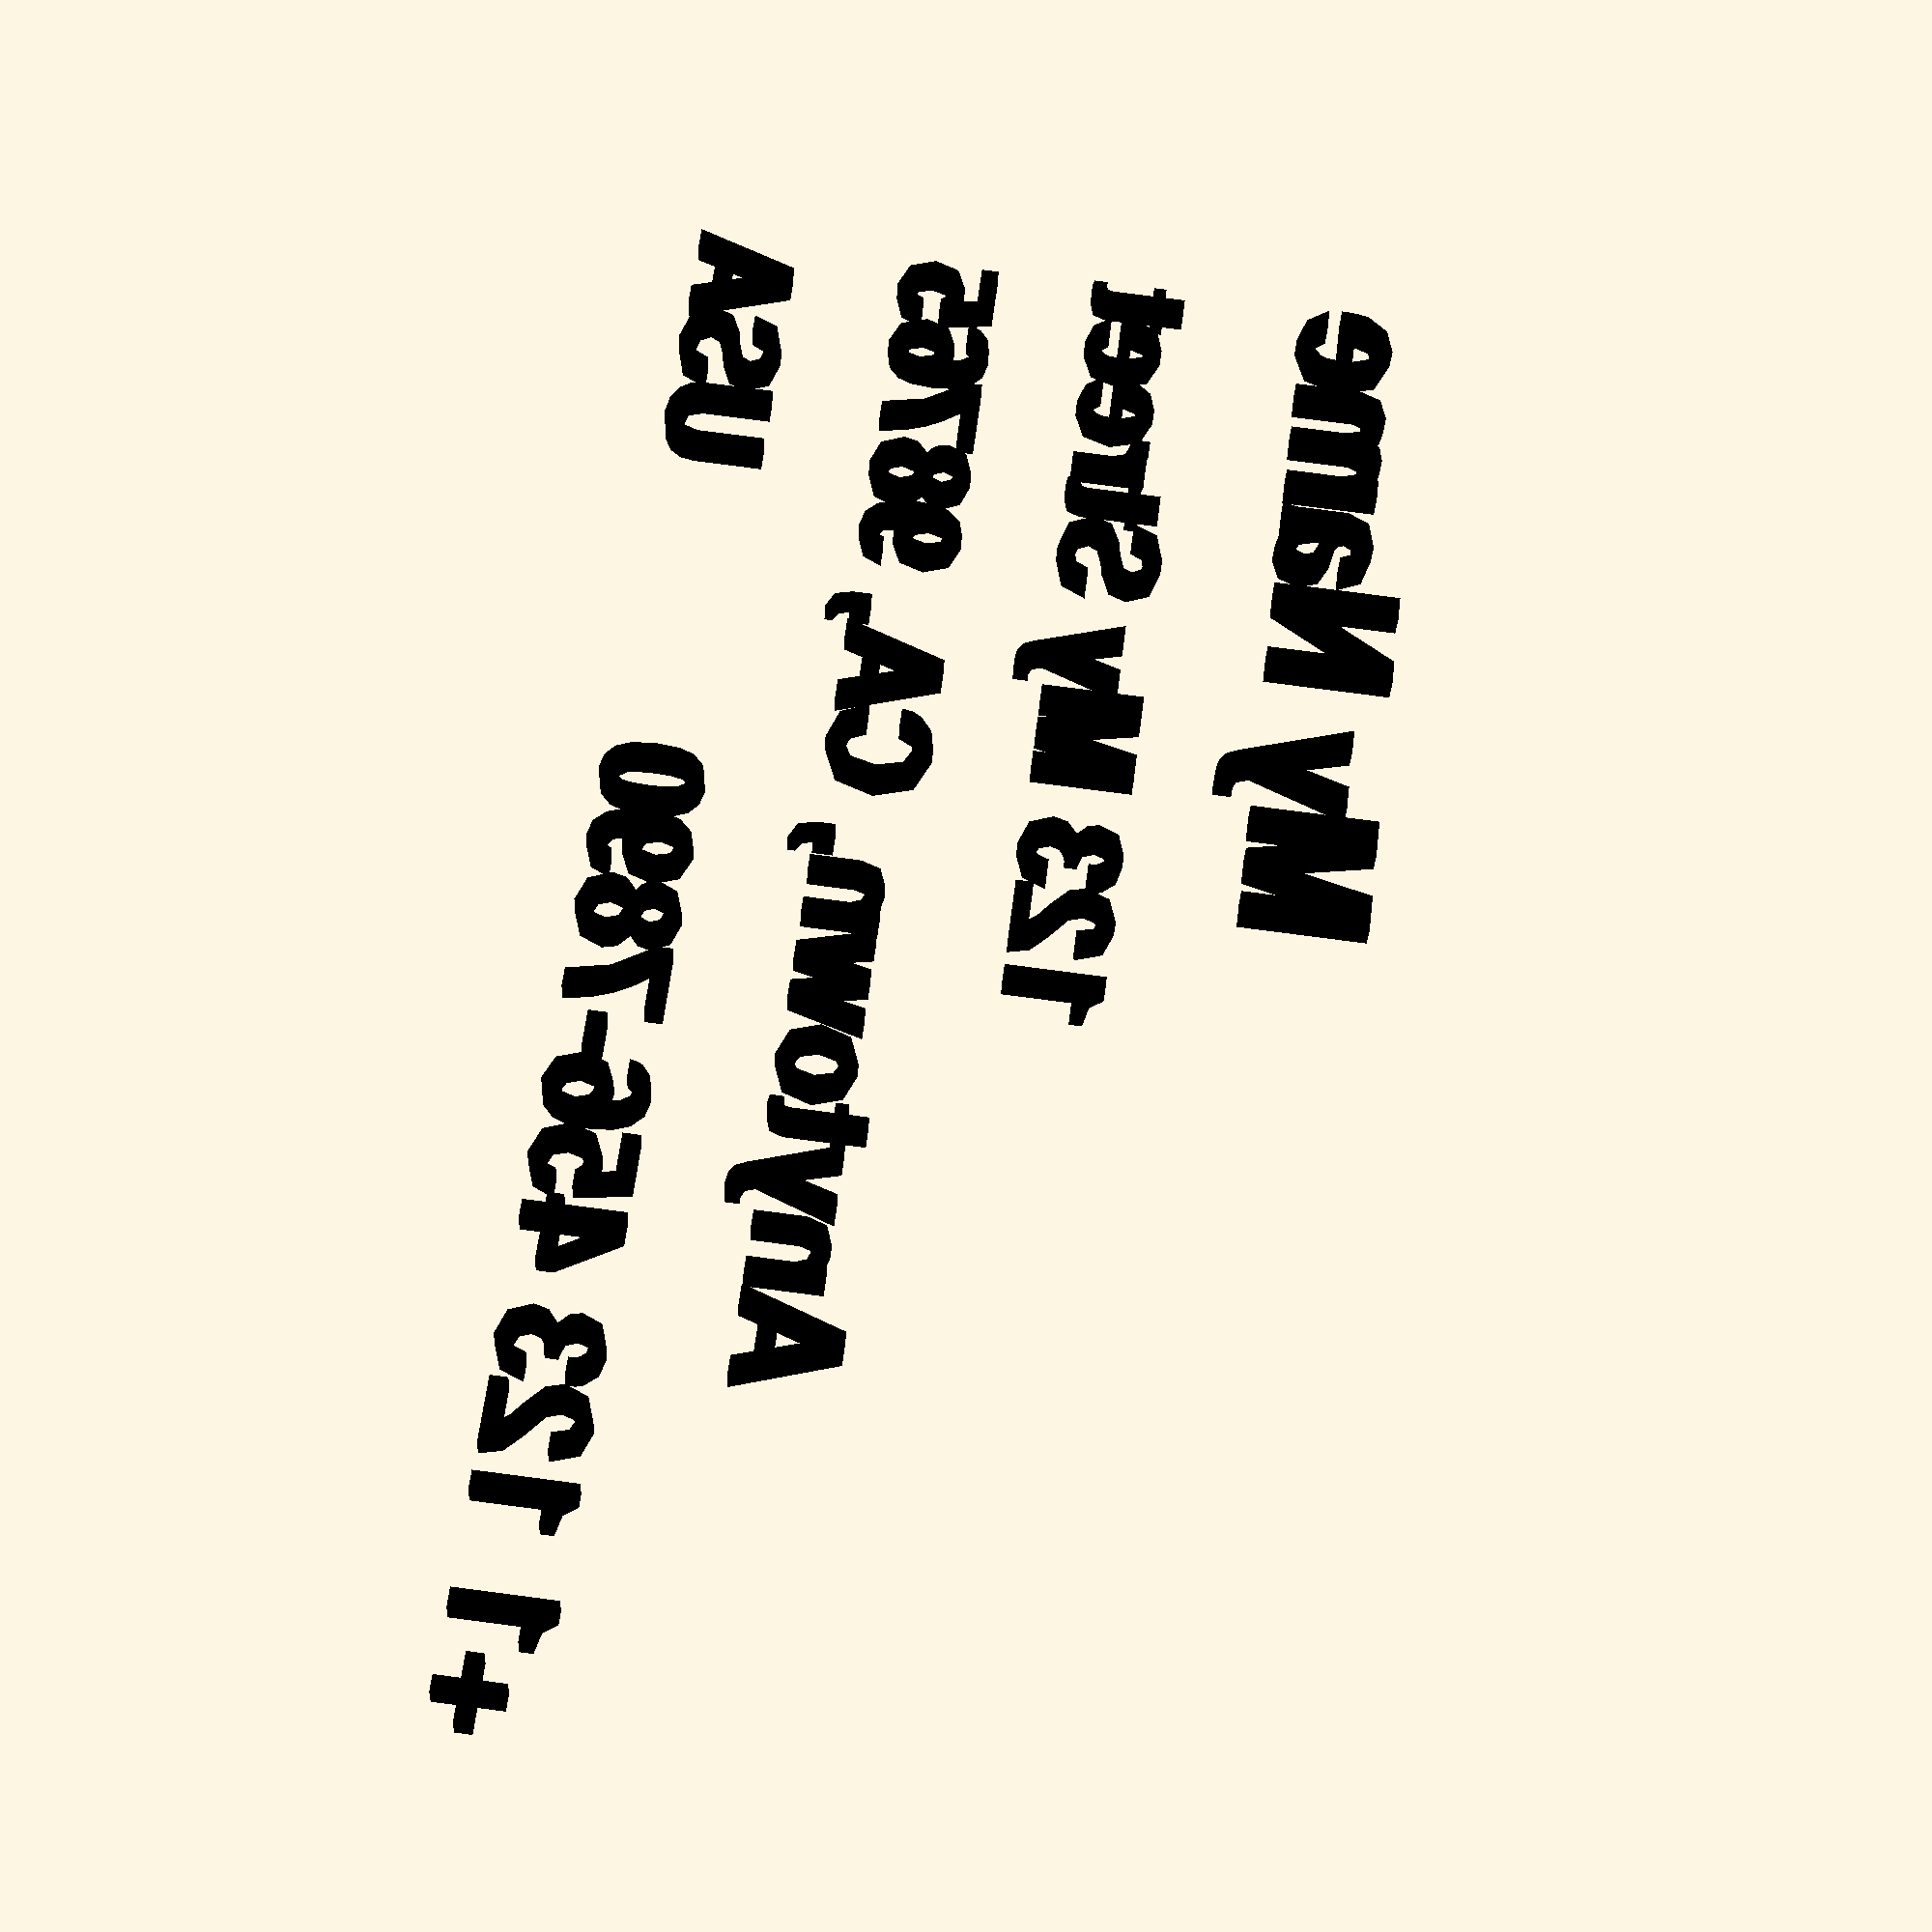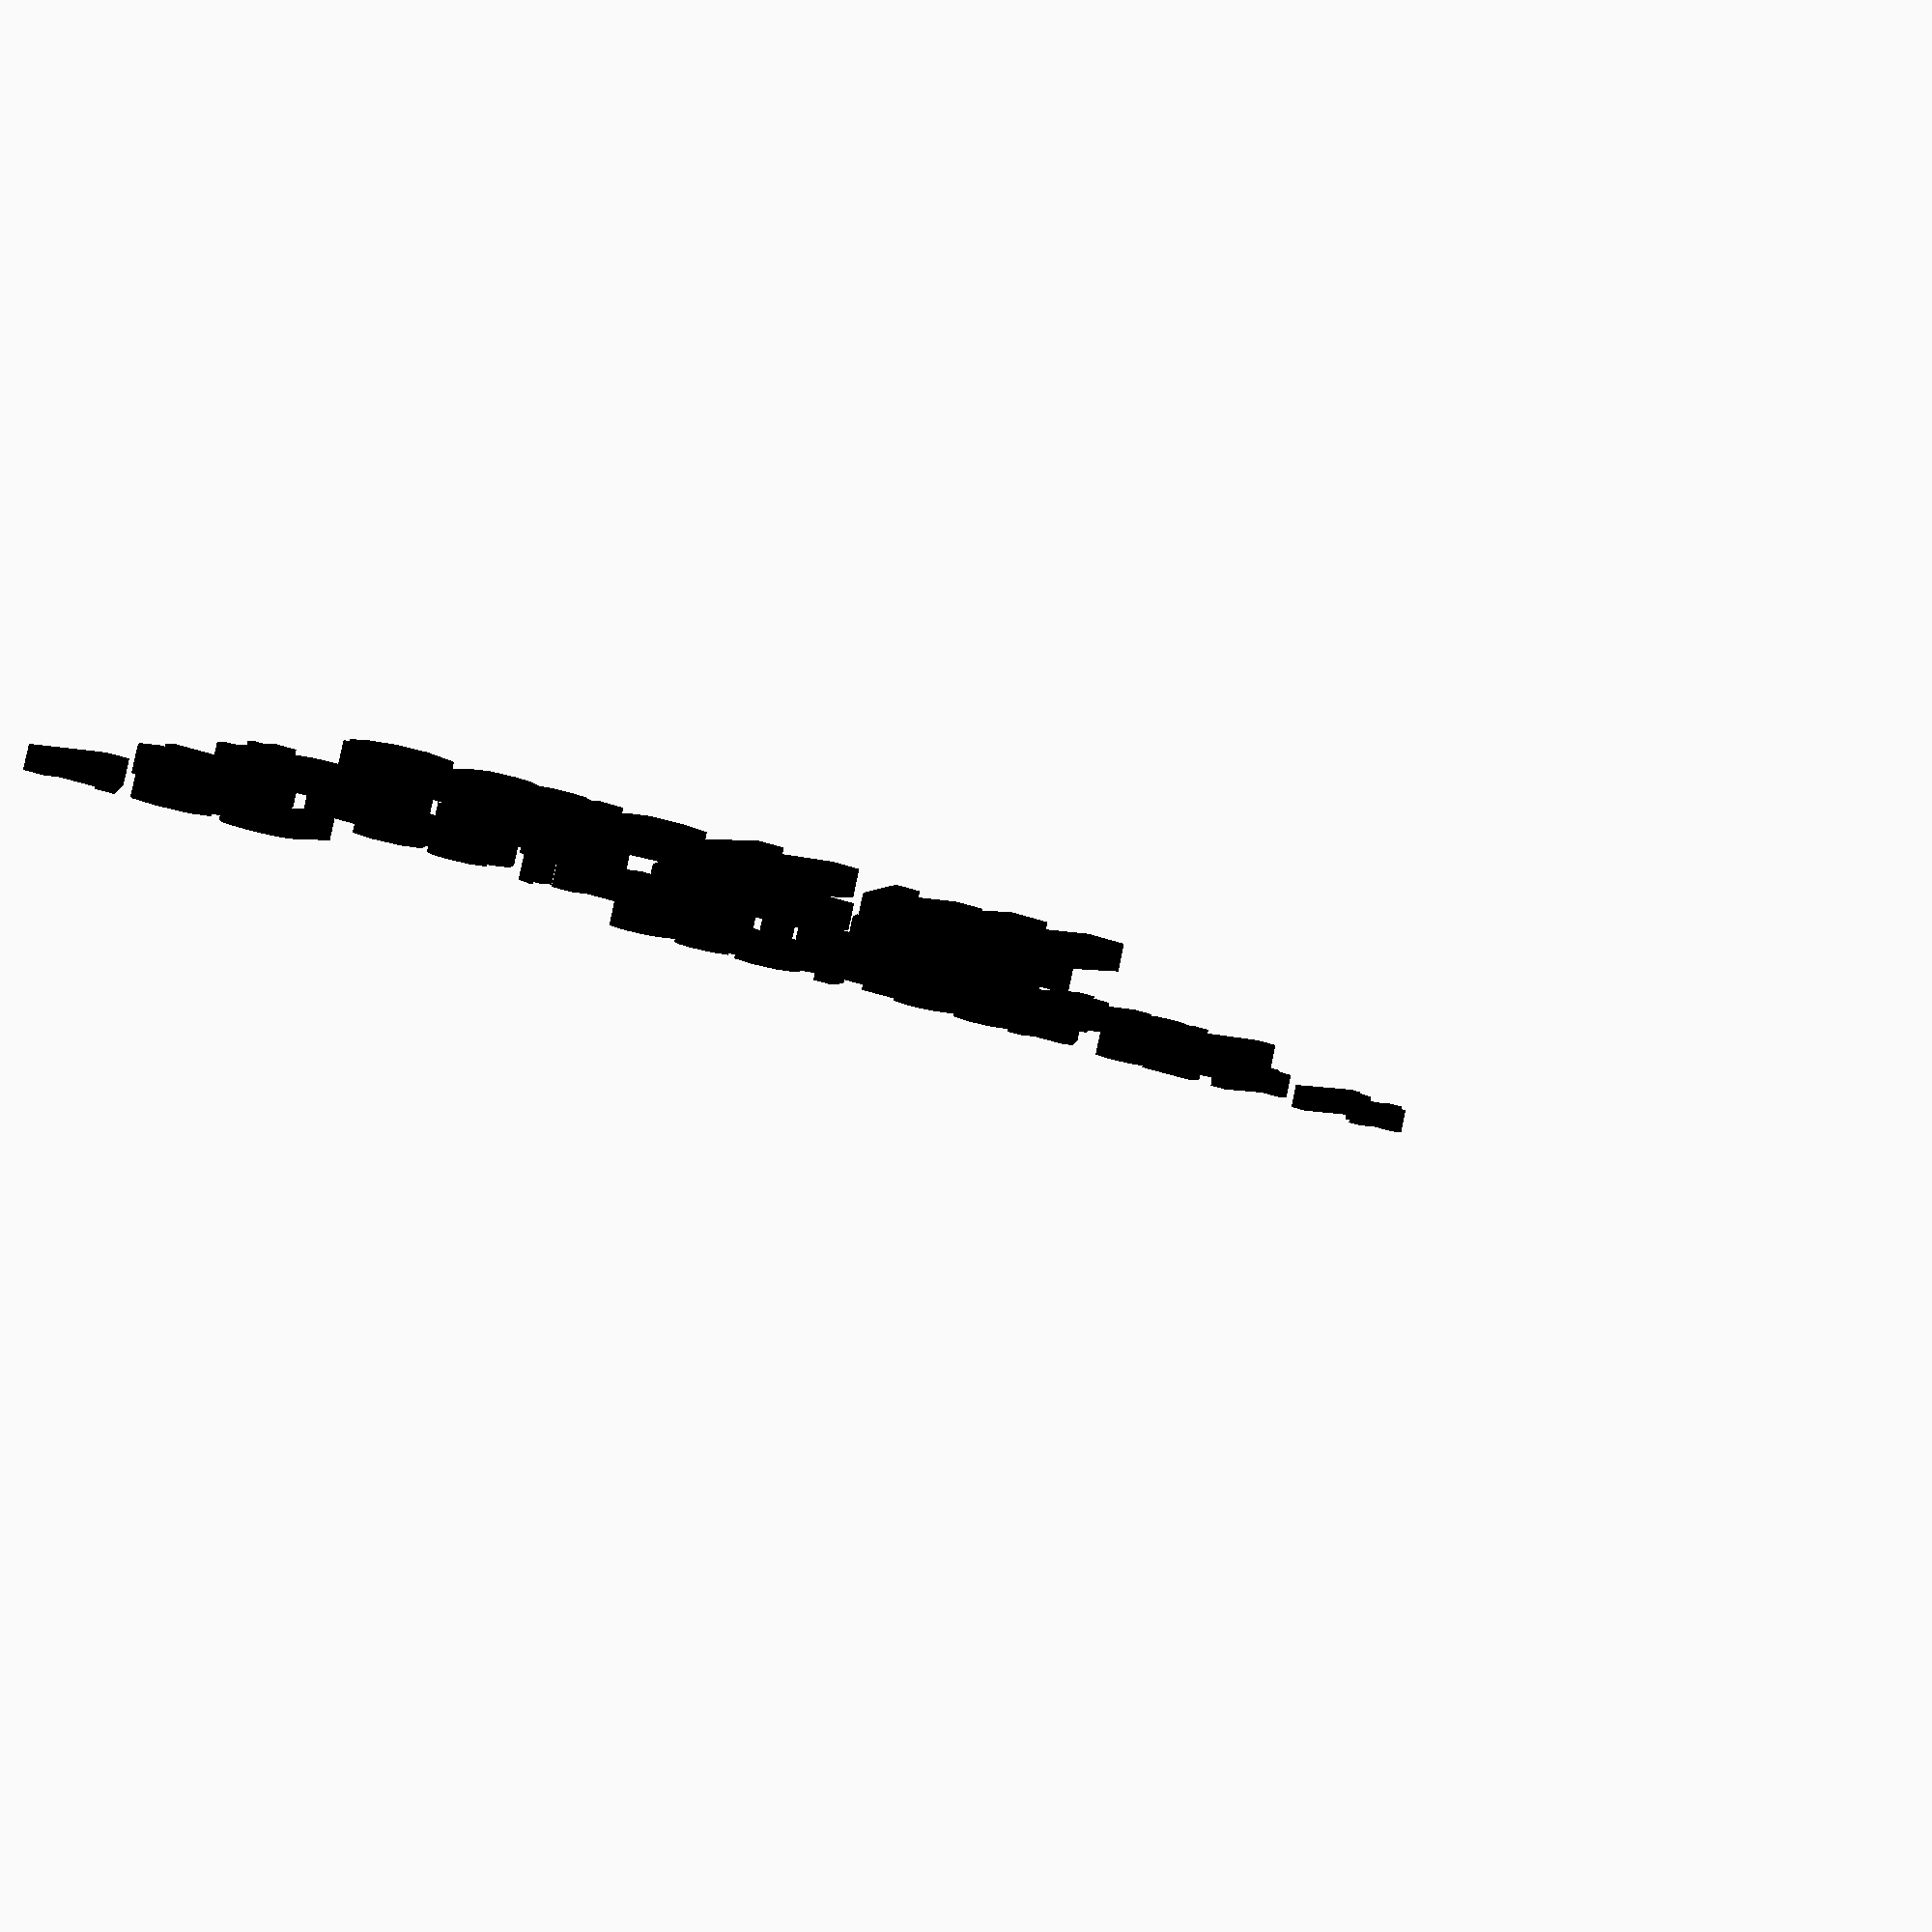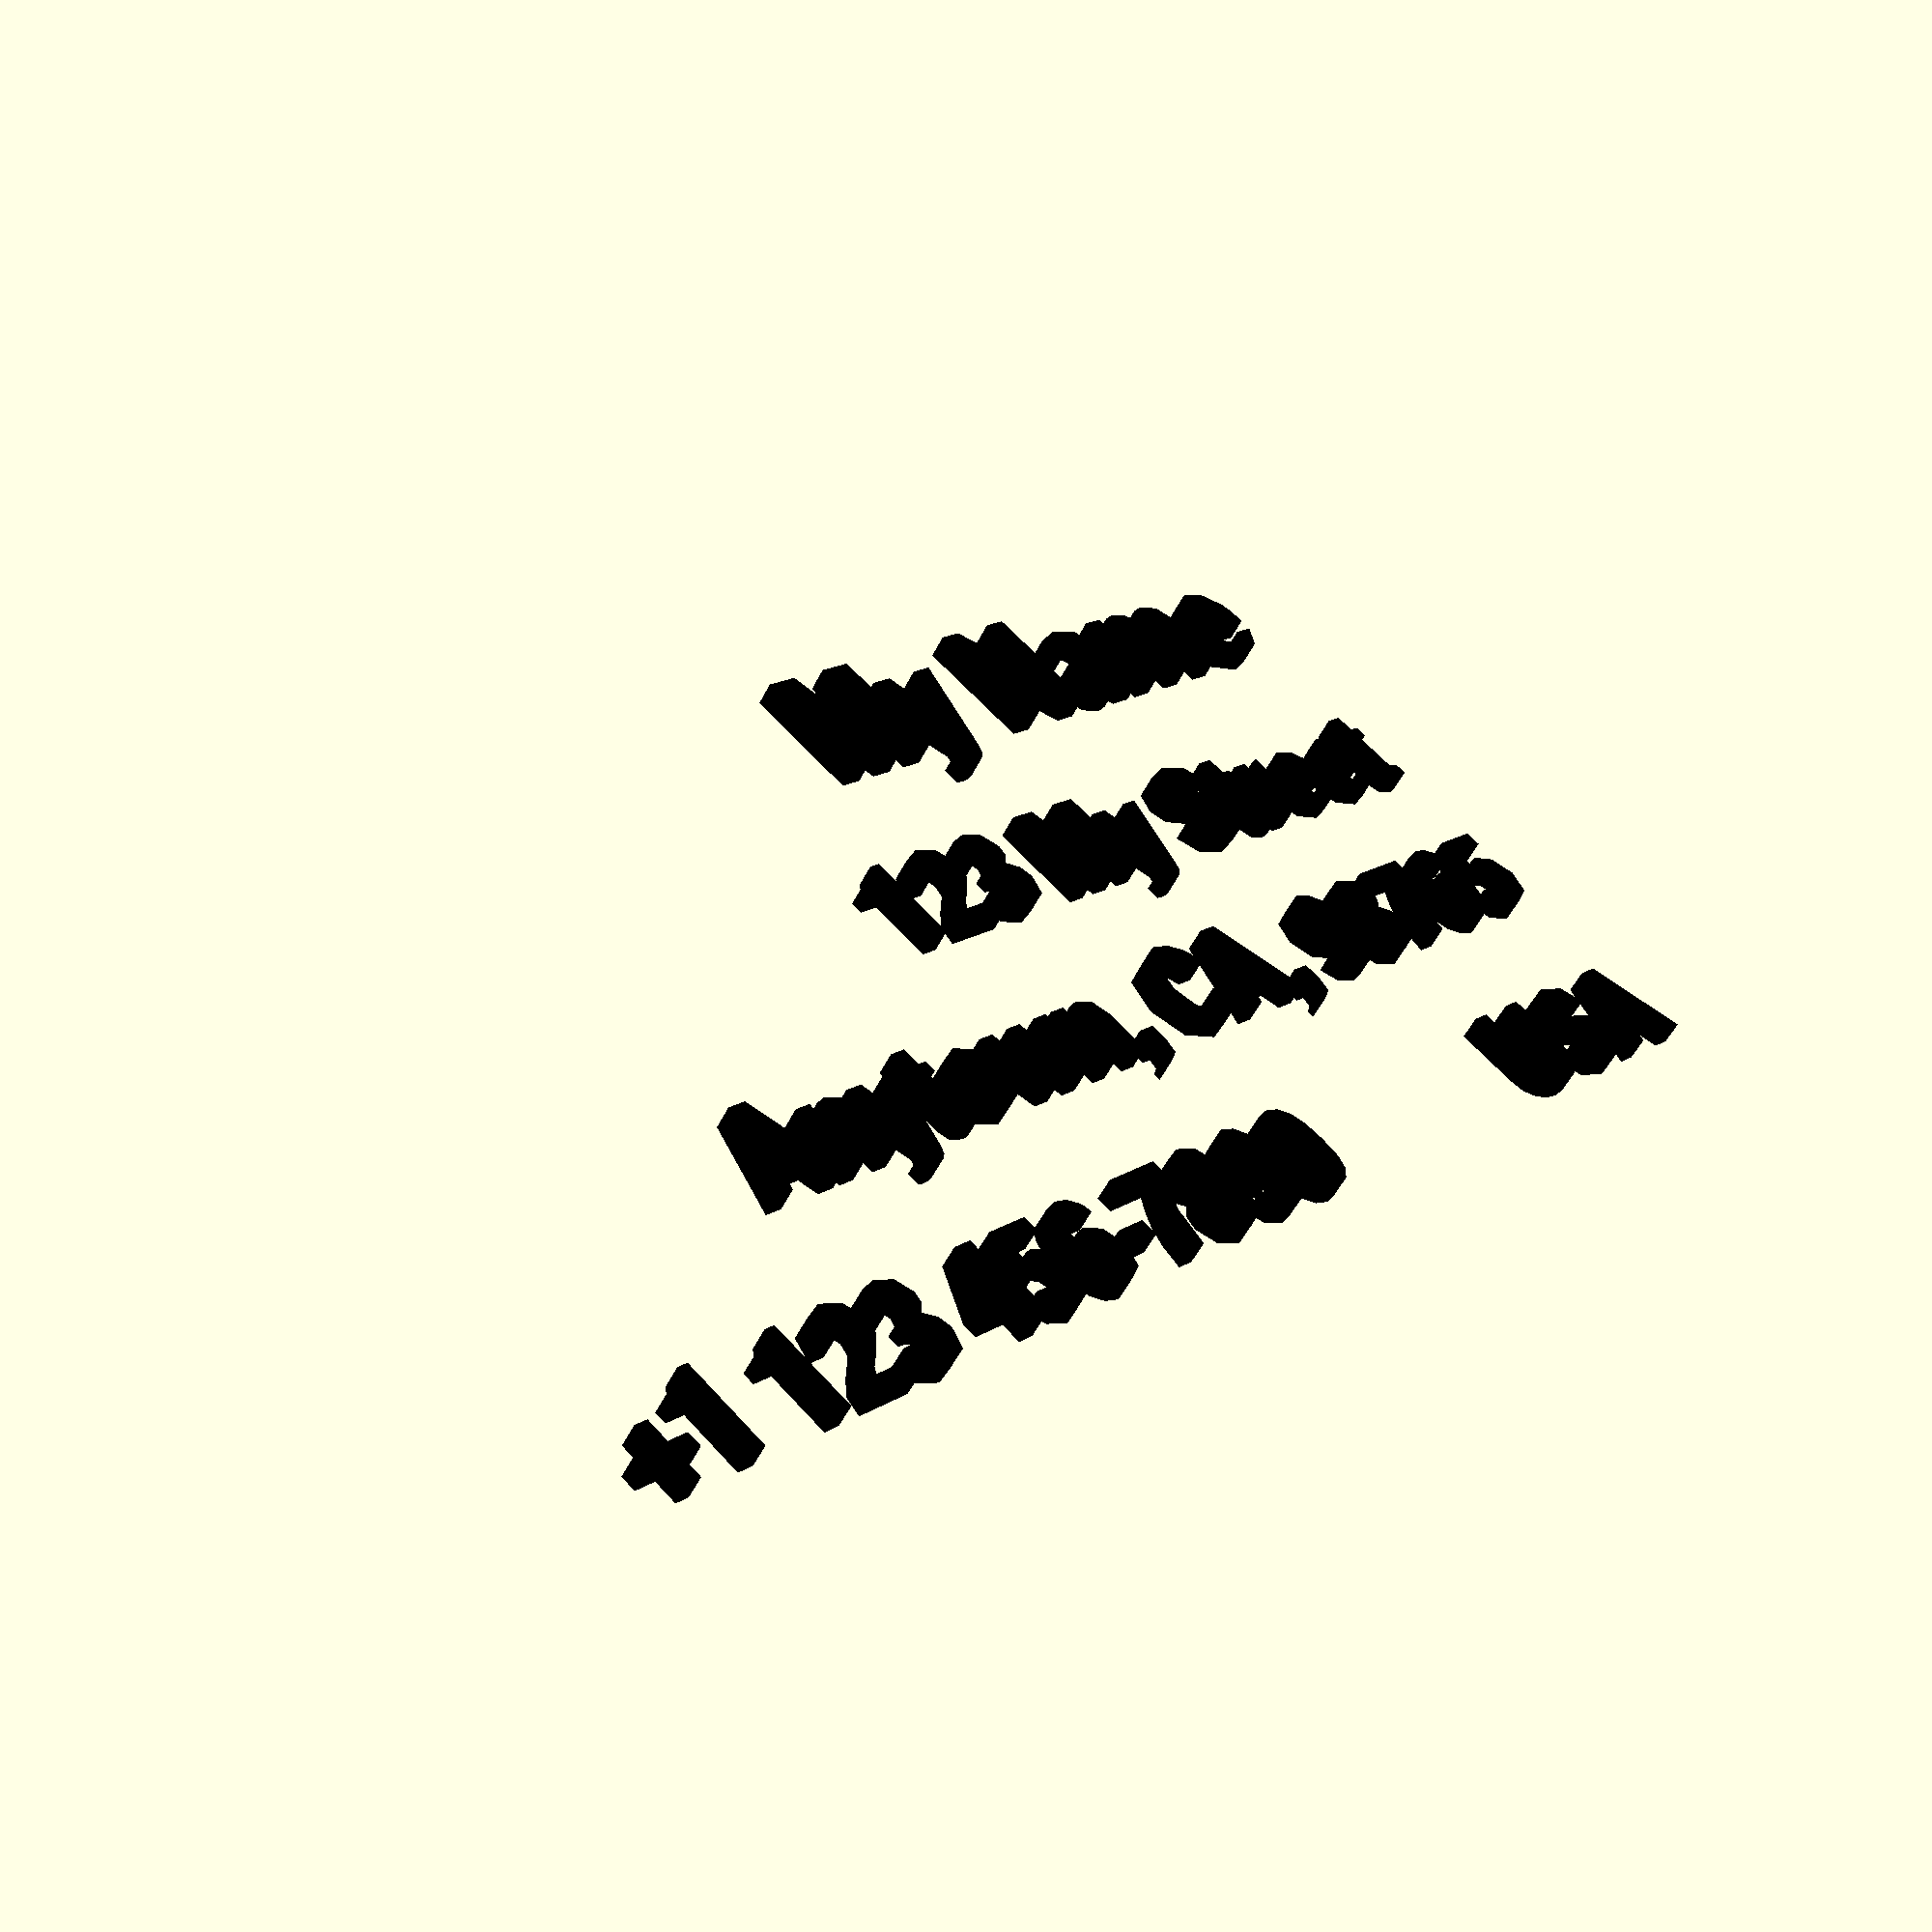
<openscad>
use <MCAD/boxes.scad>;

/* http://worknotes.scripting.com/february2012/22612ByDw/listOfGoogleFonts */

// preview[view:south, tilt:top]

/* [Tag Settings] */

// Width of the tag
tagWidth = 75;
// Height of the tag
tagHeight = 45;
// Depth/thickness of the tag
tagDepth=2;
// Radius of the rounded corners of the tag
cornerRadius = 4;

// Typeface to use. See fonts.google.com for options.
typeface = "Helvetica"; //[ABeeZee,Abel,Abril Fatface,Aclonica,Acme,Actor,Adamina,Advent Pro,Aguafina Script,Akronim,Aladin,Aldrich,Alef,Alegreya,Alegreya SC,Alegreya Sans,Alegreya Sans SC,Alex Brush,Alfa Slab One,Alice,Alike,Alike Angular,Allan,Allerta,Allerta Stencil,Allura,Almendra,Almendra Display,Almendra SC,Amarante,Amaranth,Amatic SC,Amethysta,Amiri,Amita,Anaheim,Andada,Andika,Angkor,Annie Use Your Telescope,Anonymous Pro,Antic,Antic Didone,Antic Slab,Anton,Arapey,Arbutus,Arbutus Slab,Architects Daughter,Archivo Black,Archivo Narrow,Arimo,Arizonia,Armata,Artifika,Arvo,Arya,Asap,Asar,Asset,Astloch,Asul,Atomic Age,Aubrey,Audiowide,Autour One,Average,Average Sans,Averia Gruesa Libre,Averia Libre,Averia Sans Libre,Averia Serif Libre,Bad Script,Balthazar,Bangers,Basic,Battambang,Baumans,Bayon,Belgrano,Belleza,BenchNine,Bentham,Berkshire Swash,Bevan,Bigelow Rules,Bigshot One,Bilbo,Bilbo Swash Caps,Biryani,Bitter,Black Ops One,Bokor,Bonbon,Boogaloo,Bowlby One,Bowlby One SC,Brawler,Bree Serif,Bubblegum Sans,Bubbler One,Buda,Buenard,Butcherman,Butterfly Kids,Cabin,Cabin Condensed,Cabin Sketch,Caesar Dressing,Cagliostro,Calligraffitti,Cambay,Cambo,Candal,Cantarell,Cantata One,Cantora One,Capriola,Cardo,Carme,Carrois Gothic,Carrois Gothic SC,Carter One,Catamaran,Caudex,Caveat,Caveat Brush,Cedarville Cursive,Ceviche One,Changa One,Chango,Chau Philomene One,Chela One,Chelsea Market,Chenla,Cherry Cream Soda,Cherry Swash,Chewy,Chicle,Chivo,Chonburi,Cinzel,Cinzel Decorative,Clicker Script,Coda,Coda Caption,Codystar,Combo,Comfortaa,Coming Soon,Concert One,Condiment,Content,Contrail One,Convergence,Cookie,Copse,Corben,Courgette,Cousine,Coustard,Covered By Your Grace,Crafty Girls,Creepster,Crete Round,Crimson Text,Croissant One,Crushed,Cuprum,Cutive,Cutive Mono,Damion,Dancing Script,Dangrek,Dawning of a New Day,Days One,Dekko,Delius,Delius Swash Caps,Delius Unicase,Della Respira,Denk One,Devonshire,Dhurjati,Didact Gothic,Diplomata,Diplomata SC,Domine,Donegal One,Doppio One,Dorsa,Dosis,Dr Sugiyama,Droid Sans,Droid Sans Mono,Droid Serif,Duru Sans,Dynalight,EB Garamond,Eagle Lake,Eater,Economica,Eczar,Ek Mukta,Electrolize,Elsie,Elsie Swash Caps,Emblema One,Emilys Candy,Engagement,Englebert,Enriqueta,Erica One,Esteban,Euphoria Script,Ewert,Exo,Exo 2,Expletus Sans,Fanwood Text,Fascinate,Fascinate Inline,Faster One,Fasthand,Fauna One,Federant,Federo,Felipa,Fenix,Finger Paint,Fira Mono,Fira Sans,Fjalla One,Fjord One,Flamenco,Flavors,Fondamento,Fontdiner Swanky,Forum,Francois One,Freckle Face,Fredericka the Great,Fredoka One,Freehand,Fresca,Frijole,Fruktur,Fugaz One,GFS Didot,GFS Neohellenic,Gabriela,Gafata,Galdeano,Galindo,Gentium Basic,Gentium Book Basic,Geo,Geostar,Geostar Fill,Germania One,Gidugu,Gilda Display,Give You Glory,Glass Antiqua,Glegoo,Gloria Hallelujah,Goblin One,Gochi Hand,Gorditas,Goudy Bookletter 1911,Graduate,Grand Hotel,Gravitas One,Great Vibes,Griffy,Gruppo,Gudea,Gurajada,Habibi,Halant,Hammersmith One,Hanalei,Hanalei Fill,Handlee,Hanuman,Happy Monkey,Headland One,Henny Penny,Herr Von Muellerhoff,Hind,Hind Siliguri,Hind Vadodara,Holtwood One SC,Homemade Apple,Homenaje,IM Fell DW Pica,IM Fell DW Pica SC,IM Fell Double Pica,IM Fell Double Pica SC,IM Fell English,IM Fell English SC,IM Fell French Canon,IM Fell French Canon SC,IM Fell Great Primer,IM Fell Great Primer SC,Iceberg,Iceland,Imprima,Inconsolata,Inder,Indie Flower,Inika,Inknut Antiqua,Irish Grover,Istok Web,Italiana,Italianno,Itim,Jacques Francois,Jacques Francois Shadow,Jaldi,Jim Nightshade,Jockey One,Jolly Lodger,Josefin Sans,Josefin Slab,Joti One,Judson,Julee,Julius Sans One,Junge,Jura,Just Another Hand,Just Me Again Down Here,Kadwa,Kalam,Kameron,Kantumruy,Karla,Karma,Kaushan Script,Kavoon,Kdam Thmor,Keania One,Kelly Slab,Kenia,Khand,Khmer,Khula,Kite One,Knewave,Kotta One,Koulen,Kranky,Kreon,Kristi,Krona One,Kurale,La Belle Aurore,Laila,Lakki Reddy,Lancelot,Lateef,Lato,League Script,Leckerli One,Ledger,Lekton,Lemon,Libre Baskerville,Life Savers,Lilita One,Lily Script One,Limelight,Linden Hill,Lobster,Lobster Two,Londrina Outline,Londrina Shadow,Londrina Sketch,Londrina Solid,Lora,Love Ya Like A Sister,Loved by the King,Lovers Quarrel,Luckiest Guy,Lusitana,Lustria,Macondo,Macondo Swash Caps,Magra,Maiden Orange,Mako,Mallanna,Mandali,Marcellus,Marcellus SC,Marck Script,Margarine,Marko One,Marmelad,Martel,Martel Sans,Marvel,Mate,Mate SC,Maven Pro,McLaren,Meddon,MedievalSharp,Medula One,Megrim,Meie Script,Merienda,Merienda One,Merriweather,Merriweather Sans,Metal,Metal Mania,Metamorphous,Metrophobic,Michroma,Milonga,Miltonian,Miltonian Tattoo,Miniver,Miss Fajardose,Modak,Modern Antiqua,Molengo,Molle,Monda,Monofett,Monoton,Monsieur La Doulaise,Montaga,Montez,Montserrat,Montserrat Alternates,Montserrat Subrayada,Moul,Moulpali,Mountains of Christmas,Mouse Memoirs,Mr Bedfort,Mr Dafoe,Mr De Haviland,Mrs Saint Delafield,Mrs Sheppards,Muli,Mystery Quest,NTR,Neucha,Neuton,New Rocker,News Cycle,Niconne,Nixie One,Nobile,Nokora,Norican,Nosifer,Nothing You Could Do,Noticia Text,Noto Sans,Noto Serif,Nova Cut,Nova Flat,Nova Mono,Nova Oval,Nova Round,Nova Script,Nova Slim,Nova Square,Numans,Nunito,Odor Mean Chey,Offside,Old Standard TT,Oldenburg,Oleo Script,Oleo Script Swash Caps,Open Sans,Open Sans Condensed,Oranienbaum,Orbitron,Oregano,Orienta,Original Surfer,Oswald,Over the Rainbow,Overlock,Overlock SC,Ovo,Oxygen,Oxygen Mono,PT Mono,PT Sans,PT Sans Caption,PT Sans Narrow,PT Serif,PT Serif Caption,Pacifico,Palanquin,Palanquin Dark,Paprika,Parisienne,Passero One,Passion One,Pathway Gothic One,Patrick Hand,Patrick Hand SC,Patua One,Paytone One,Peddana,Peralta,Permanent Marker,Petit Formal Script,Petrona,Philosopher,Piedra,Pinyon Script,Pirata One,Plaster,Play,Playball,Playfair Display,Playfair Display SC,Podkova,Poiret One,Poller One,Poly,Pompiere,Pontano Sans,Poppins,Port Lligat Sans,Port Lligat Slab,Pragati Narrow,Prata,Preahvihear,Press Start 2P,Princess Sofia,Prociono,Prosto One,Puritan,Purple Purse,Quando,Quantico,Quattrocento,Quattrocento Sans,Questrial,Quicksand,Quintessential,Qwigley,Racing Sans One,Radley,Rajdhani,Raleway,Raleway Dots,Ramabhadra,Ramaraja,Rambla,Rammetto One,Ranchers,Rancho,Ranga,Rationale,Ravi Prakash,Redressed,Reenie Beanie,Revalia,Rhodium Libre,Ribeye,Ribeye Marrow,Righteous,Risque,Roboto,Roboto Condensed,Roboto Mono,Roboto Slab,Rochester,Rock Salt,Rokkitt,Romanesco,Ropa Sans,Rosario,Rosarivo,Rouge Script,Rozha One,Rubik,Rubik Mono One,Rubik One,Ruda,Rufina,Ruge Boogie,Ruluko,Rum Raisin,Ruslan Display,Russo One,Ruthie,Rye,Sacramento,Sahitya,Sail,Salsa,Sanchez,Sancreek,Sansita One,Sarala,Sarina,Sarpanch,Satisfy,Scada,Scheherazade,Schoolbell,Seaweed Script,Sevillana,Seymour One,Shadows Into Light,Shadows Into Light Two,Shanti,Share,Share Tech,Share Tech Mono,Shojumaru,Short Stack,Siemreap,Sigmar One,Signika,Signika Negative,Simonetta,Sintony,Sirin Stencil,Six Caps,Skranji,Slabo 13px,Slabo 27px,Slackey,Smokum,Smythe,Sniglet,Snippet,Snowburst One,Sofadi One,Sofia,Sonsie One,Sorts Mill Goudy,Source Code Pro,Source Sans Pro,Source Serif Pro,Special Elite,Spicy Rice,Spinnaker,Spirax,Squada One,Sree Krushnadevaraya,Stalemate,Stalinist One,Stardos Stencil,Stint Ultra Condensed,Stint Ultra Expanded,Stoke,Strait,Sue Ellen Francisco,Sumana,Sunshiney,Supermercado One,Sura,Suranna,Suravaram,Suwannaphum,Swanky and Moo Moo,Syncopate,Tangerine,Taprom,Tauri,Teko,Telex,Tenali Ramakrishna,Tenor Sans,Text Me One,The Girl Next Door,Tienne,Tillana,Timmana,Tinos,Titan One,Titillium Web,Trade Winds,Trocchi,Trochut,Trykker,Tulpen One,Ubuntu,Ubuntu Condensed,Ubuntu Mono,Ultra,Uncial Antiqua,Underdog,Unica One,UnifrakturCook,UnifrakturMaguntia,Unkempt,Unlock,Unna,VT323,Vampiro One,Varela,Varela Round,Vast Shadow,Vesper Libre,Vibur,Vidaloka,Viga,Voces,Volkhov,Vollkorn,Voltaire,Waiting for the Sunrise,Wallpoet,Walter Turncoat,Warnes,Wellfleet,Wendy One,Wire One,Work Sans,Yanone Kaffeesatz,Yantramanav,Yellowtail,Yeseva One,Yesteryear,Zeyada]

// The position of the tag hole -- within the tag or sticking out from it
tagHolePosition = 0; // [0:Inside Lip,1:Outside Lip]
// Width of the tag hole
tagHoleWidth = 15; 
// Height of the tag hole
tagHoleHeight = 4;

// Include a lip around the outside of the tag
useLip = true;
// How wide should the lip be?
lipWidth=3;
// How thick should the lip be?
lipDepth = 1;

/* [Tag Text] */
// Left or right align the text on the tag
text_horizonal_alignment="right"; // [left:Left Aligned,right:Right Aligned]

// Should the text be raised or inset from the tag
text_position=1; //[1:Outset,-1:Inset]

// Spacing between the icon, lip or edge of tag and the text.
textPadding=2;
// Spacing between each line of text on the tag
line_spacing=4;

// Text of line 1
line_1_text="My Name";
// Font style. See fonts.google.com for options.
line_1_style="Bold"; 
// Size of line 1 text, in mm.
line_1_size=5;
// Amount of inset or outset for line 1
line_1_depth=1;

// Text of line 2
line_2_text="123 My Street";
// Font style. See fonts.google.com for options.
line_2_style="Bold";
// Size of line 2 text, in mm. Zero to disable.
line_2_size=4;
// Amount of inset or outset for line 2
line_2_depth=1;

// Text of line 3
line_3_text="Anytown, CA, 98765";
// Font style. See fonts.google.com for options.
line_3_style="Bold";
// Size of line 3 text, in mm. Zero to disable.
line_3_size=4;
// Amount of inset or outset for line 3
line_3_depth=1;

// Text of line 4
line_4_text=" +1 123 456-7890         USA";
// Font style. See fonts.google.com for options.
line_4_style = "Bold";
// Size of line 4 text, in mm. Zero to disable.
line_4_size=4;
// Amount of inset or outset for line 4
line_4_depth=1;


/* [Hidden] */
fudge = .1;
$fn=24;
textfn=12;
textvalign="center";
iconSpacing = 0;
textColor="black";


difference() {
    if (text_position == 1)
    {
        union() {
            // render the tag
            render_tag();

            // render the text
            render_text();
        }
    } else {
        difference() {
            // render the tag
            render_tag();

            // render the text
            render_text();
            
        }
    }
    
    if (tagHolePosition == 0) // inside the tag
    {
        translate([-(tagWidth/2) + lipWidth + tagHoleHeight, 0, 0])
        roundedBox([tagHoleHeight, tagHoleWidth, 50], tagHoleHeight/2, sidesonly=true);
    }
    
    if (tagHolePosition == 1) // outside the tag
    {
        translate([-(tagWidth/2) - lipWidth - tagHoleHeight/2, 0, 0])
        roundedBox([tagHoleHeight, tagHoleWidth, 50], tagHoleHeight/2, sidesonly=true);
    }
}

module render_text()
{

    // render text

    textHeight = line_1_size + line_2_size + (line_2_size > 0 ? line_spacing : 0) + line_3_size + (line_3_size > 0 ? line_spacing : 0) + line_4_size + (line_4_size > 0 ? line_spacing : 0);

    echo("Text box height: ", textHeight);


    textOrigin = (text_horizonal_alignment=="right" ? tagWidth/2-lipWidth-textPadding : -(tagWidth/2) + iconSpacing + textPadding + lipWidth + (tagHolePosition == 0 ? tagHoleHeight * 2 : 0));

    // line 1
    line_1_y = textHeight/2-line_1_size/2;
    line_1_font = str(typeface,(line_1_style != "" ? str(":style=",line_1_style) : ""));
    echo("line_1_: ", line_1_y, " Font: ",line_1_font);
    translate([textOrigin,line_1_y,tagDepth/2+line_1_depth/2*text_position])
        color(textColor)
            linear_extrude(height=line_1_depth, center=true)
                text($fn=textfn, line_1_text,font=line_1_font, valign=textvalign, halign=text_horizonal_alignment, size=line_1_size);


    // line 2
    if (line_2_size > 0)
    {
        line_2_y = line_1_y-line_1_size-line_spacing;
        line_2_font = str(typeface,(line_2_style != "" ? str(":style=",line_2_style) : ""));
        echo("line_2_: ", line_2_y, " Font: ",line_2_font);
        translate([textOrigin,line_2_y,tagDepth/2+line_2_depth/2*text_position])
            color(textColor)
                linear_extrude(height=line_2_depth, center=true)
                    text($fn=textfn, line_2_text,font=line_2_font, valign=textvalign, halign=text_horizonal_alignment, size=line_2_size);

        // line 3
        if (line_3_size > 0)
        {
            line_3_y = line_2_y-line_2_size-line_spacing;
            line_3_font = str(typeface,(line_3_style != "" ? str(":style=",line_3_style) : ""));
            echo("line_3_: ", line_3_y, " Font: ",line_3_font);
            translate([textOrigin,line_3_y,tagDepth/2+line_3_depth/2*text_position])
                color(textColor)
                    linear_extrude(height=line_3_depth, center=true)
                        text($fn=textfn, line_3_text,font=line_3_font, valign=textvalign, halign=text_horizonal_alignment, size=line_3_size);
            // line 4
            if (line_4_size > 0)
            {
                line_4_y = line_3_y-line_3_size-line_spacing;
                line_4_font = str(typeface,(line_4_style != "" ? str(":style=",line_4_style) : ""));
            echo("line_4_: ", line_4_y, " Font: ",line_4_font);
                translate([textOrigin,line_4_y,tagDepth/2+line_4_depth/2*text_position])
                    color(textColor)
                        linear_extrude(height=line_4_depth, center=true)
                            text($fn=textfn, line_4_text,font=line_4_font, valign=textvalign, halign=text_horizonal_alignment, size=line_4_size);
            }       
        }
    }
}
    

module render_tag()
{
    // the base of the tag
    roundedBox([tagWidth,tagHeight,tagDepth], cornerRadius, true);
    
    if (tagHolePosition == 1)
    {
        translate([-tagWidth/2, 0,0])
            roundedBox([tagHoleHeight*5, tagHoleWidth+tagHoleHeight*2, tagDepth], tagHoleHeight/2, true);
    }

    // the lip
    if (useLip)
    {
        
        translate([0,0,tagDepth/2+lipDepth/2])
            difference() {
                roundedBox([tagWidth,tagHeight,lipDepth], cornerRadius, true);
                translate([0,0,0])
                    roundedBox([tagWidth-lipWidth*2,tagHeight-lipWidth*2,lipDepth+fudge], cornerRadius, true);
            }
        
    }
}

</openscad>
<views>
elev=29.1 azim=263.1 roll=177.4 proj=p view=solid
elev=95.6 azim=146.0 roll=348.3 proj=p view=wireframe
elev=52.7 azim=312.1 roll=334.2 proj=p view=wireframe
</views>
